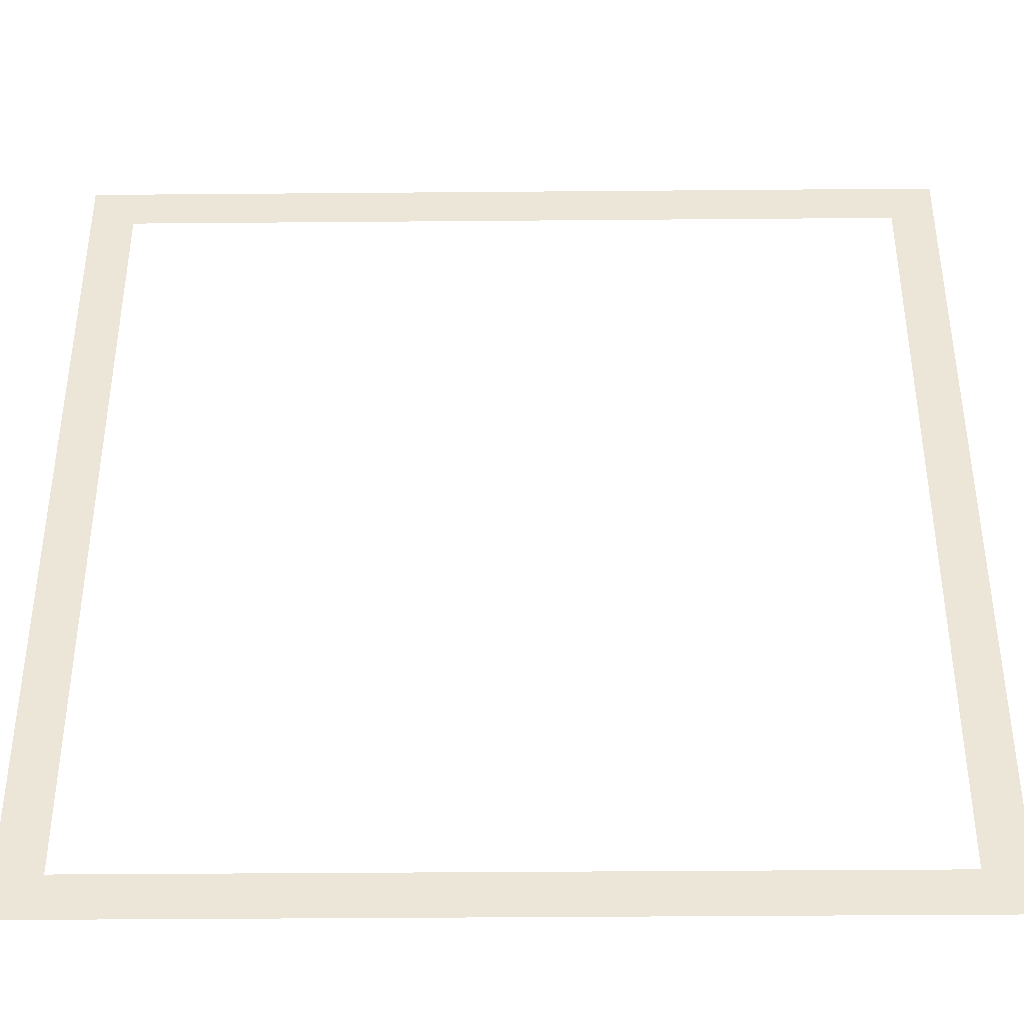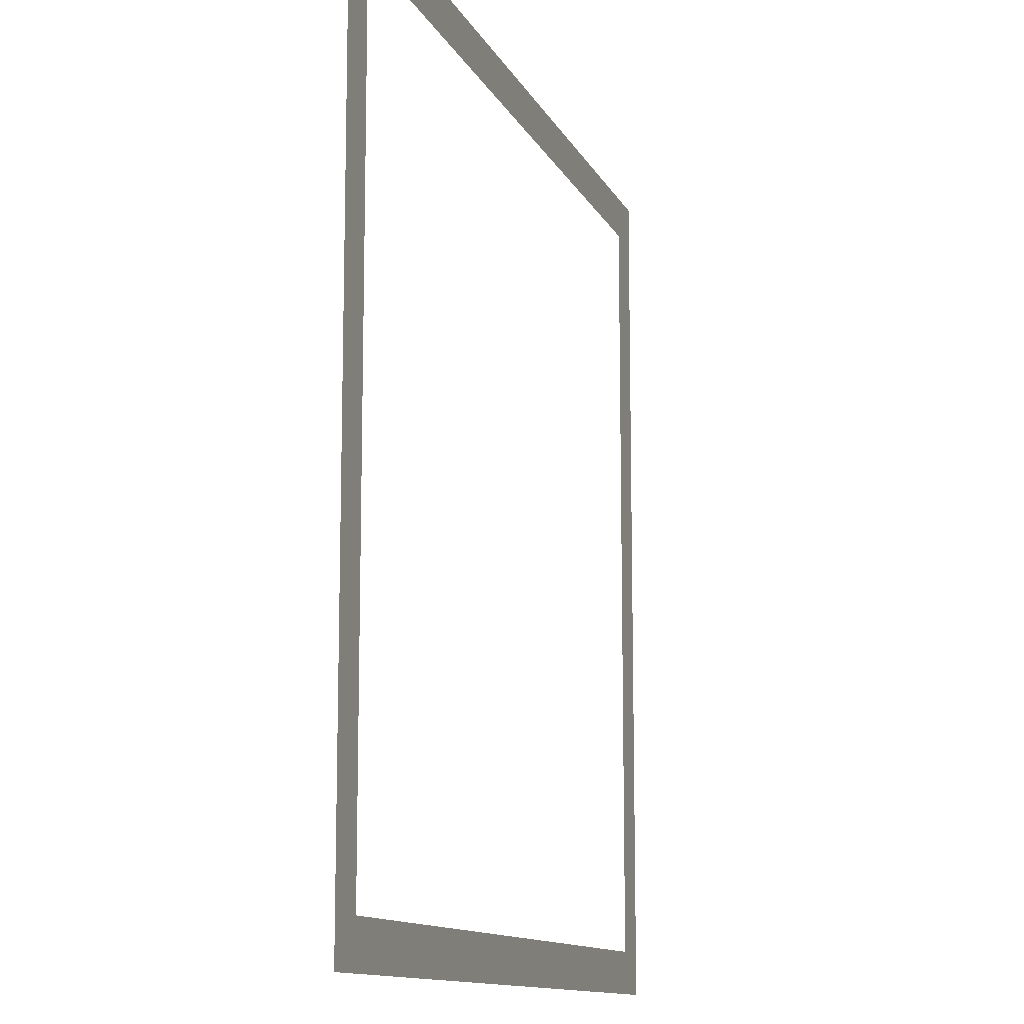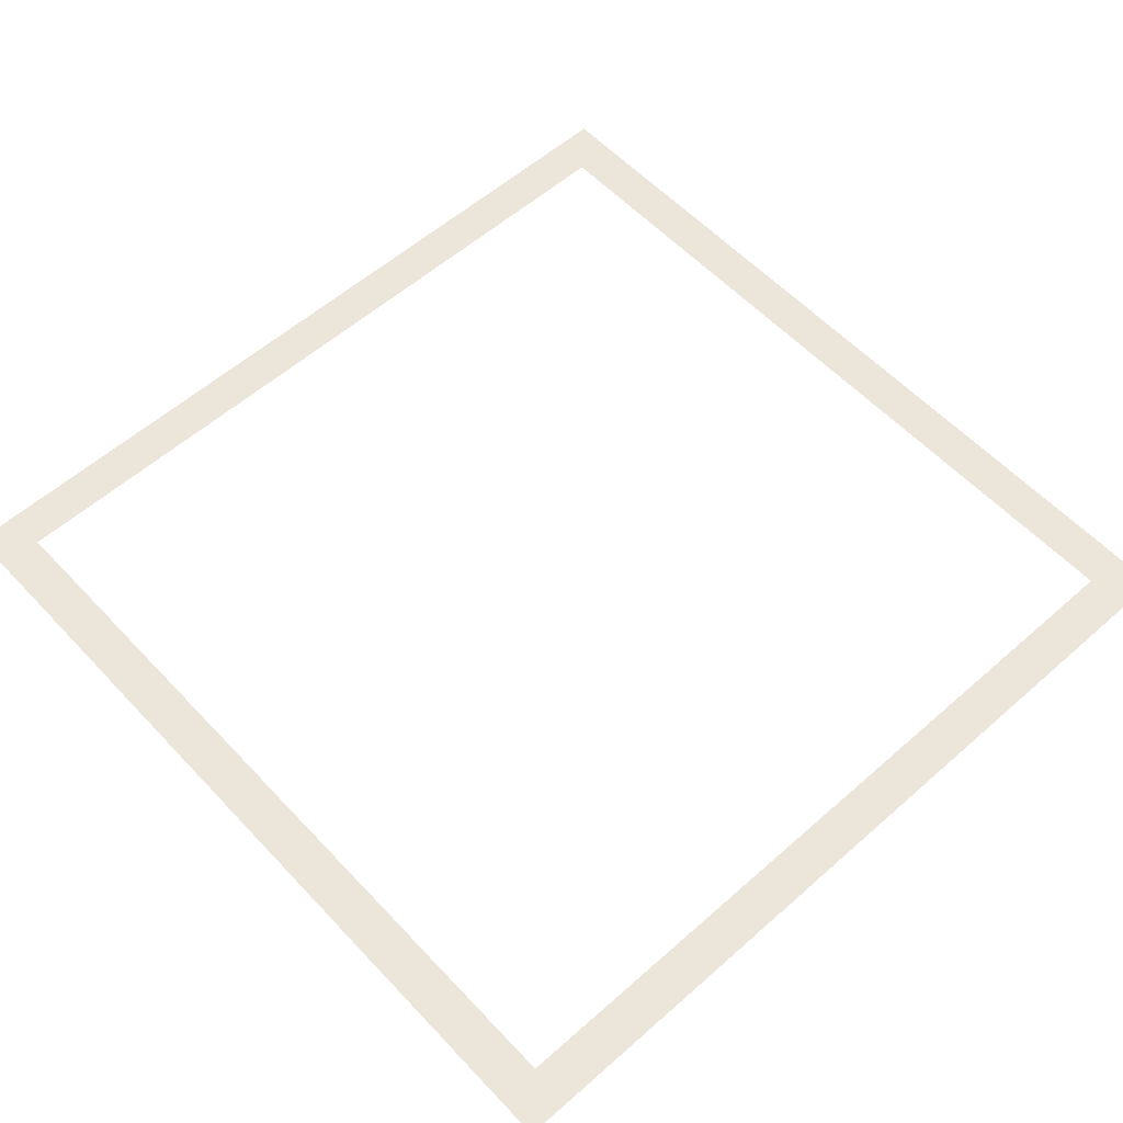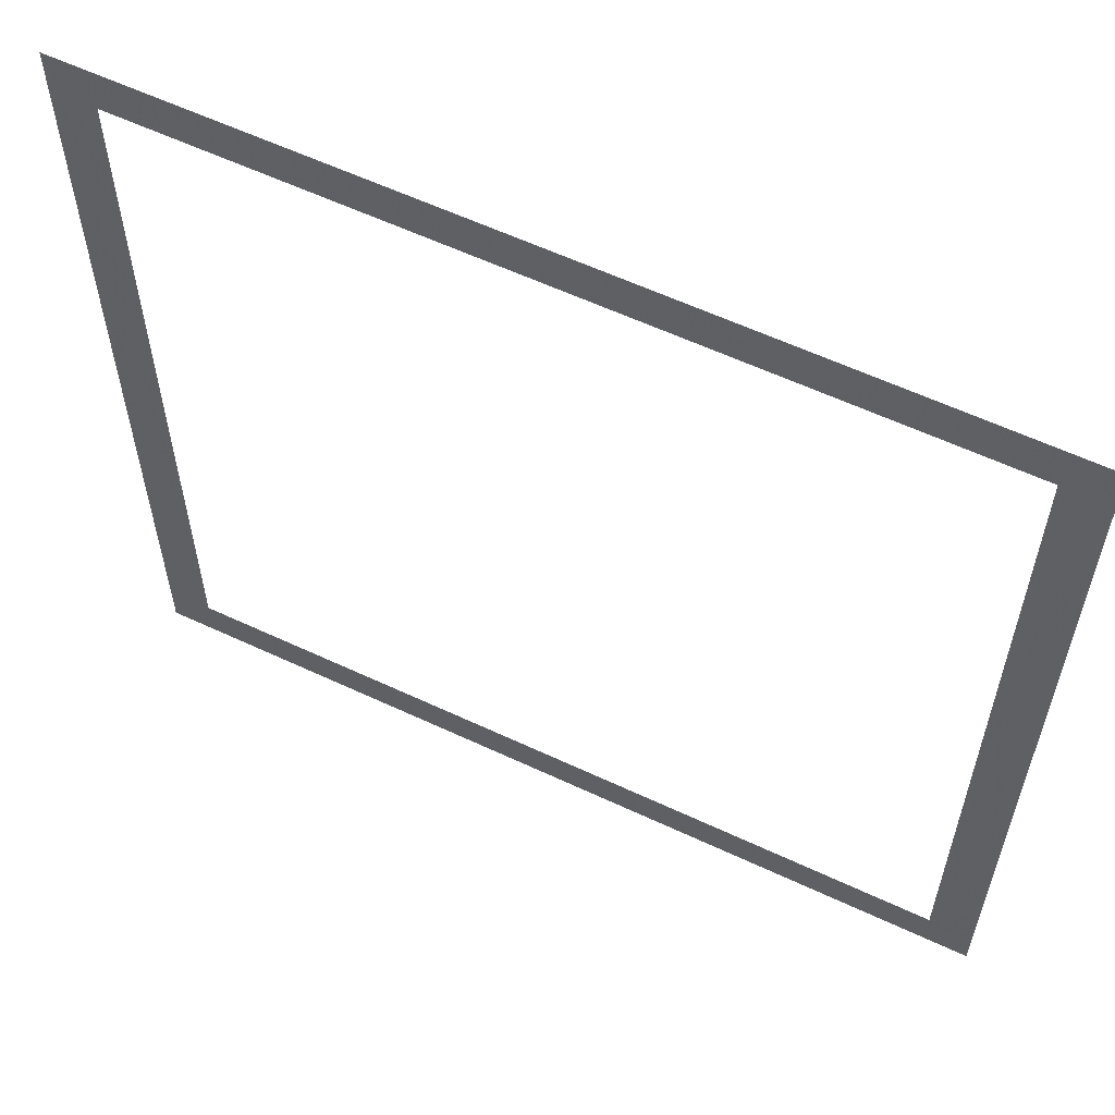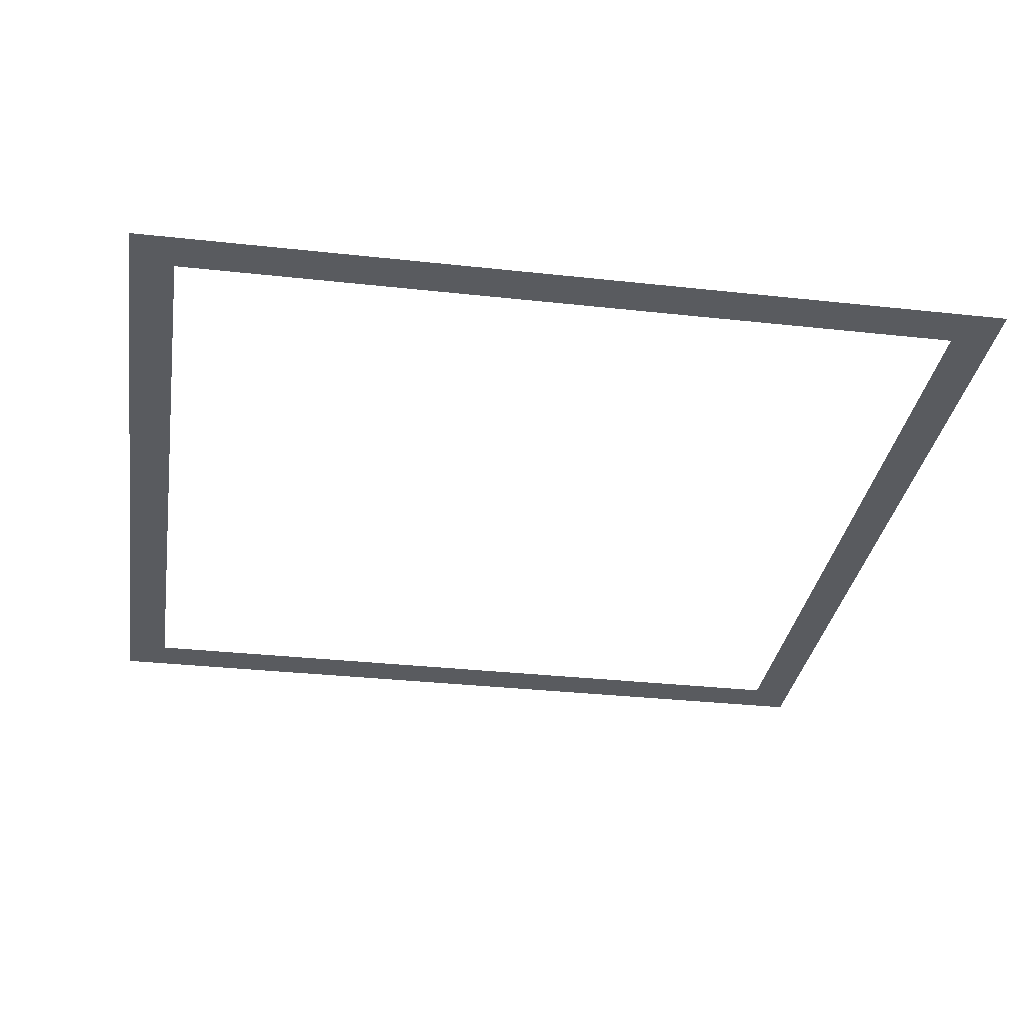
<metadata>
{"format":"obj","ext":"obj","renderer":"f3d","projection":"perspective","resolution":1024,"background":"white","views":[{"elev":-39.8,"azim":0.6,"up":"+Z"},{"elev":-11.9,"azim":-72.4,"up":"+Z"},{"elev":57.4,"azim":137.5,"up":"+Y"},{"elev":59.7,"azim":25.7,"up":"+Z"},{"elev":-32.2,"azim":-98.8,"up":"+Y"}]}
</metadata>
<code>
o ScreenHighlight
v 0.9 0 0.9
v 0.9 0 -0.9
v 1 0 -1
v 1 0 1
v -0.9 0 0.9
v -1 0 1
v -0.9 0 -0.9
v -1 0 -1
g ScreenHighlight
f 1 2 3 4
f 5 1 4 6
f 7 5 6 8
f 2 7 8 3

</code>
